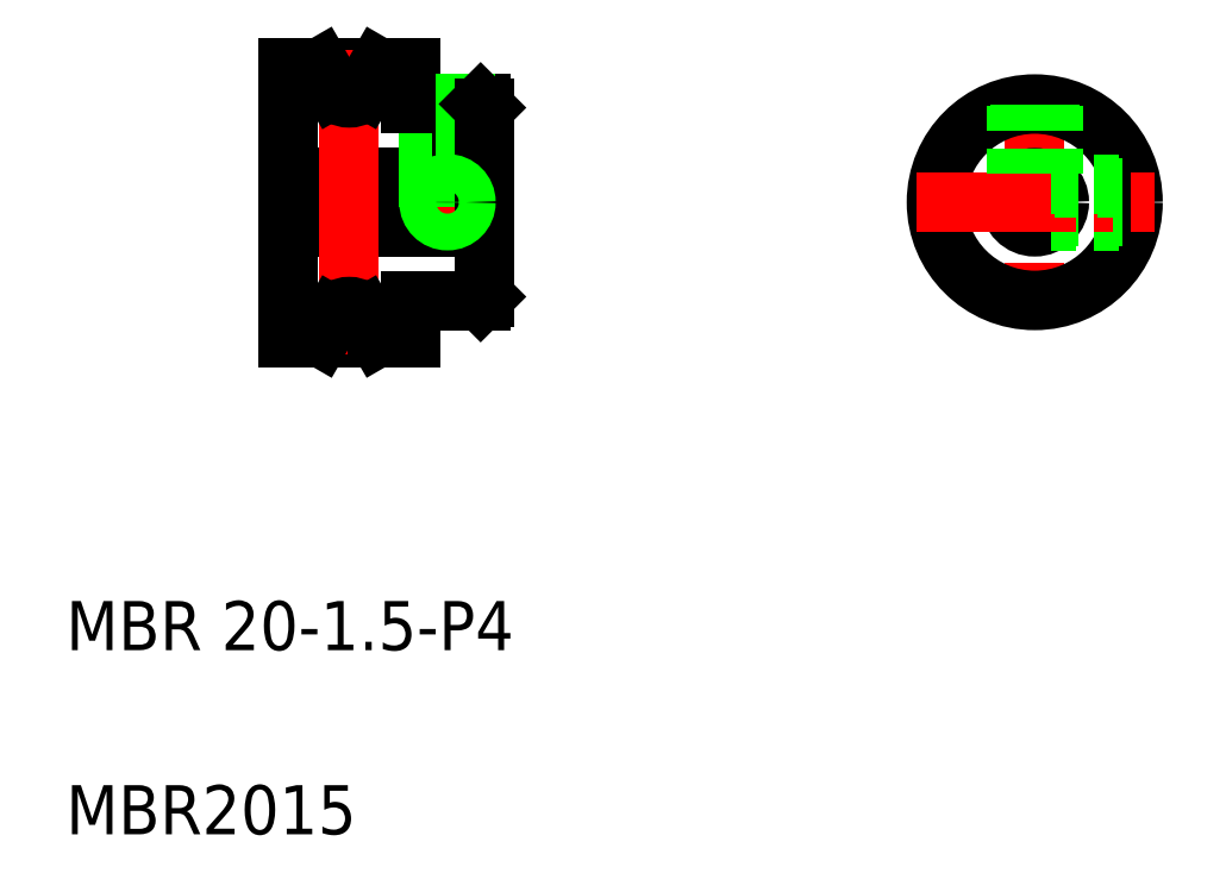
<metadata>
{"format":"dxf","ext":"dxf","renderer":"ezdxf+matplotlib","layout":"modelspace","background":"white","min_lineweight":24,"dpi":150}
</metadata>
<code>
0
SECTION
2
ENTITIES
0
LINE
8
CENTER
10
133.9
20
105.2
30
0
11
152.5
21
105.2
31
0
0
LINE
8
0
10
135.1
20
107.2
30
0
11
151.1
21
107.2
31
0
0
LINE
8
0
10
145.1
20
113.2
30
0
11
150.8
21
113.2
31
0
0
LINE
8
0
10
135.1
20
103.2
30
0
11
151.1
21
103.2
31
0
0
LINE
8
0
10
145.1
20
97.23
30
0
11
150.8
21
97.23
31
0
0
LINE
8
CENTER
10
140.1
20
105.2
30
0
11
140.1
21
93.38
31
0
0
LINE
8
CENTER
10
148.1
20
103.4
30
0
11
148.1
21
114.2
31
0
0
LINE
8
0
10
135.1
20
105.2
30
0
11
135.1
21
94.23
31
0
0
TEXT
8
0
10
117.1
20
68.74
30
0
40
4
1
MBR 20-1.5-P4
0
TEXT
8
0
10
117.1
20
53.74
30
0
40
4
1
MBR2015
0
LINE
8
0
10
135.1
20
94.23
30
0
11
137.8
21
94.23
31
0
0
LINE
8
0
10
135.1
20
99.73
30
0
11
135.1
21
99.73
31
0
0
LINE
8
0
10
135.1
20
102.5
30
0
11
135.1
21
102.5
31
0
0
LINE
8
0
10
145.1
20
97.23
30
0
11
145.1
21
94.23
31
0
0
LINE
8
0
10
142.4
20
94.23
30
0
11
145.1
21
94.23
31
0
0
LINE
8
CENTER
10
139.4
20
95.23
30
0
11
140.7
21
95.23
31
0
0
ARC
8
0
10
140.1
20
95.23
30
0
40
1.5
50
30
51
150
0
LINE
8
0
10
138.8
20
95.98
30
0
11
137.8
21
94.23
31
0
0
LINE
8
0
10
142.4
20
94.23
30
0
11
142.5
21
94.23
31
0
0
LINE
8
0
10
141.4
20
95.98
30
0
11
142.4
21
94.23
31
0
0
LINE
8
0
10
135.1
20
116.2
30
0
11
137.8
21
116.2
31
0
0
LINE
8
0
10
135.1
20
105.2
30
0
11
135.1
21
116.2
31
0
0
LINE
8
CENTER
10
140.1
20
105.2
30
0
11
140.1
21
117.1
31
0
0
LINE
8
0
10
146.9
20
107.2
30
0
11
146.9
21
113.2
31
0
0
LINE
8
0
10
146.6
20
107.2
30
0
11
146.6
21
113.2
31
0
0
LINE
8
0
10
142.4
20
116.2
30
0
11
145.1
21
116.2
31
0
0
LINE
8
CENTER
10
139.4
20
115.2
30
0
11
140.7
21
115.2
31
0
0
ARC
8
0
10
140.1
20
115.2
30
0
40
1.5
50
210
51
330
0
LINE
8
0
10
138.8
20
114.5
30
0
11
137.8
21
116.2
31
0
0
LINE
8
0
10
141.4
20
114.5
30
0
11
142.4
21
116.2
31
0
0
LINE
8
0
10
145.1
20
113.2
30
0
11
145.1
21
116.2
31
0
0
LINE
8
CENTER
10
195.9
20
114.8
30
0
11
195.9
21
95.53
31
0
0
CIRCLE
8
0
10
195.9
20
105.2
30
0
40
8
0
CIRCLE
8
0
10
195.9
20
105.2
30
0
40
2
0
LINE
8
0
10
151.1
20
105.2
30
0
11
151.1
21
97.53
31
0
0
LINE
8
0
10
150.8
20
97.23
30
0
11
151.1
21
97.53
31
0
0
LINE
8
0
10
197.5
20
104
30
0
11
203.8
21
104
31
0
0
LINE
8
0
10
197.3
20
103.7
30
0
11
203.8
21
103.7
31
0
0
LINE
8
CENTER
10
186.3
20
105.2
30
0
11
205.6
21
105.2
31
0
0
LINE
8
0
10
149.3
20
107.2
30
0
11
149.3
21
113.2
31
0
0
LINE
8
0
10
149.6
20
107.2
30
0
11
149.6
21
113.2
31
0
0
LINE
8
0
10
150.8
20
113.2
30
0
11
151.1
21
112.9
31
0
0
LINE
8
0
10
151.1
20
105.2
30
0
11
151.1
21
112.9
31
0
0
LINE
8
0
10
194.7
20
113.1
30
0
11
194.7
21
106.8
31
0
0
LINE
8
0
10
194.4
20
113.1
30
0
11
194.4
21
106.6
31
0
0
LINE
8
0
10
197.5
20
106.4
30
0
11
203.8
21
106.4
31
0
0
LINE
8
0
10
197.3
20
106.7
30
0
11
203.8
21
106.7
31
0
0
LINE
8
0
10
197.1
20
113.1
30
0
11
197.1
21
106.8
31
0
0
LINE
8
0
10
197.4
20
113.1
30
0
11
197.4
21
106.6
31
0
0
CIRCLE
8
0
10
148.1
20
105.2
30
0
40
1.2
0
CIRCLE
8
0
10
148.1
20
105.2
30
0
40
1.5
0
ENDSEC
0
EOF

</code>
